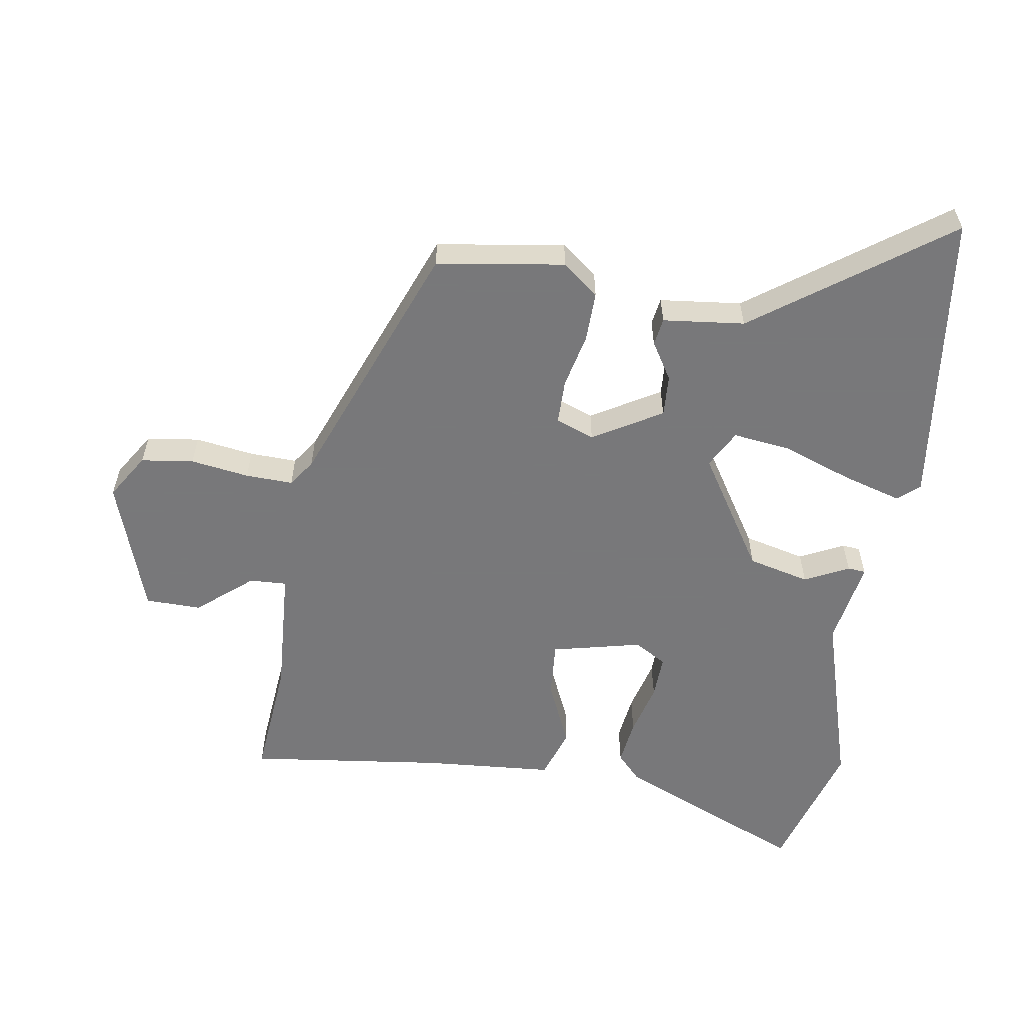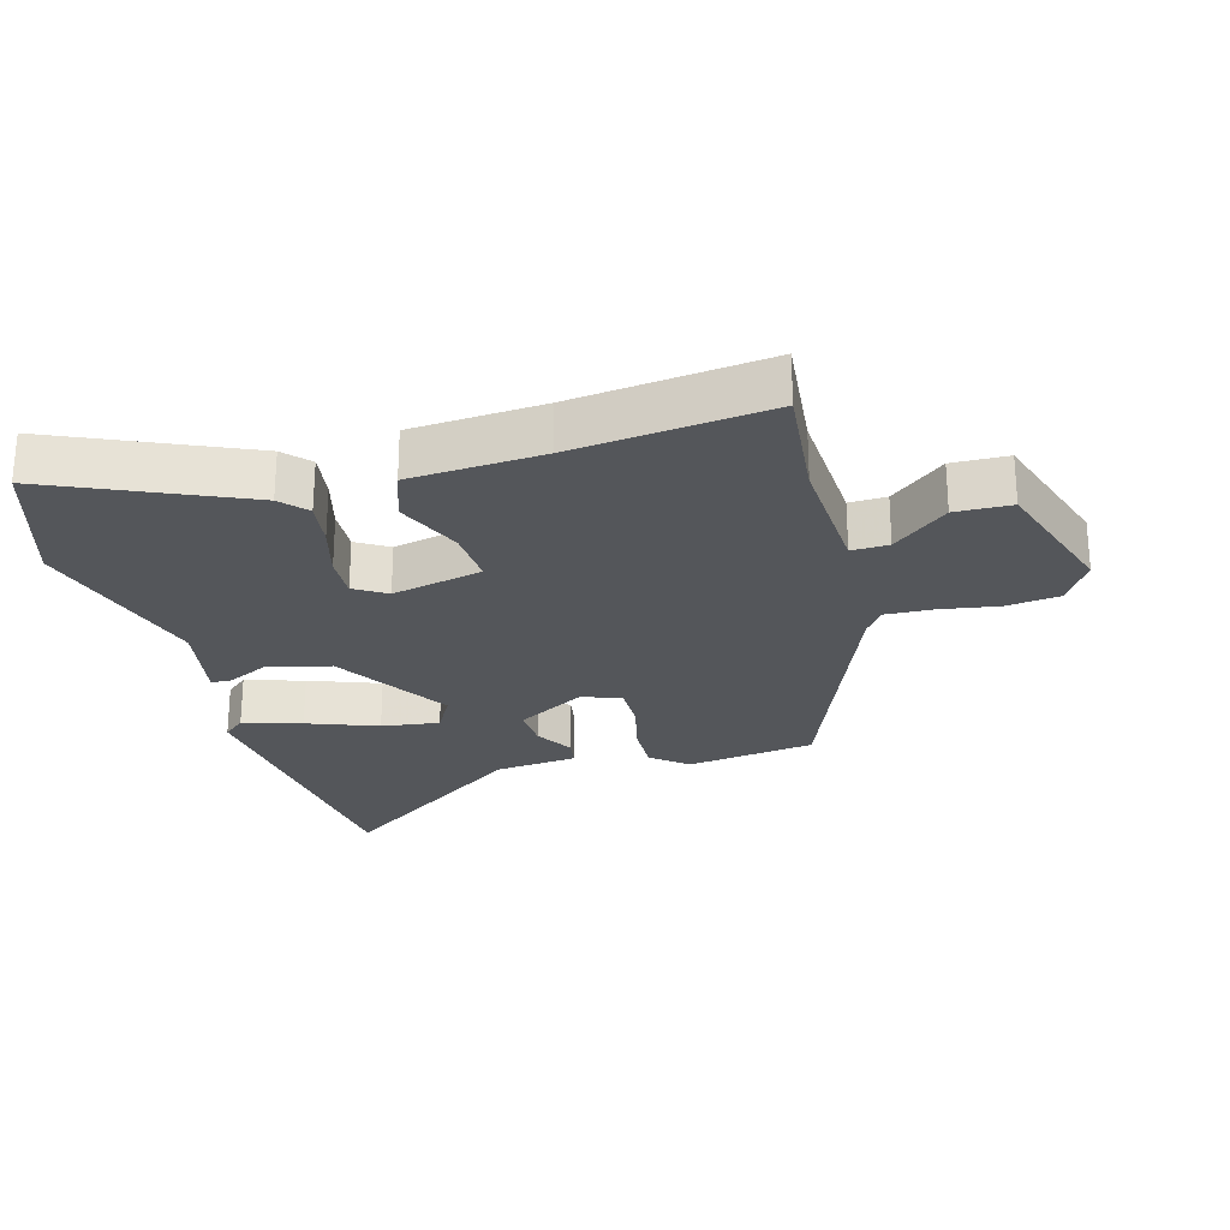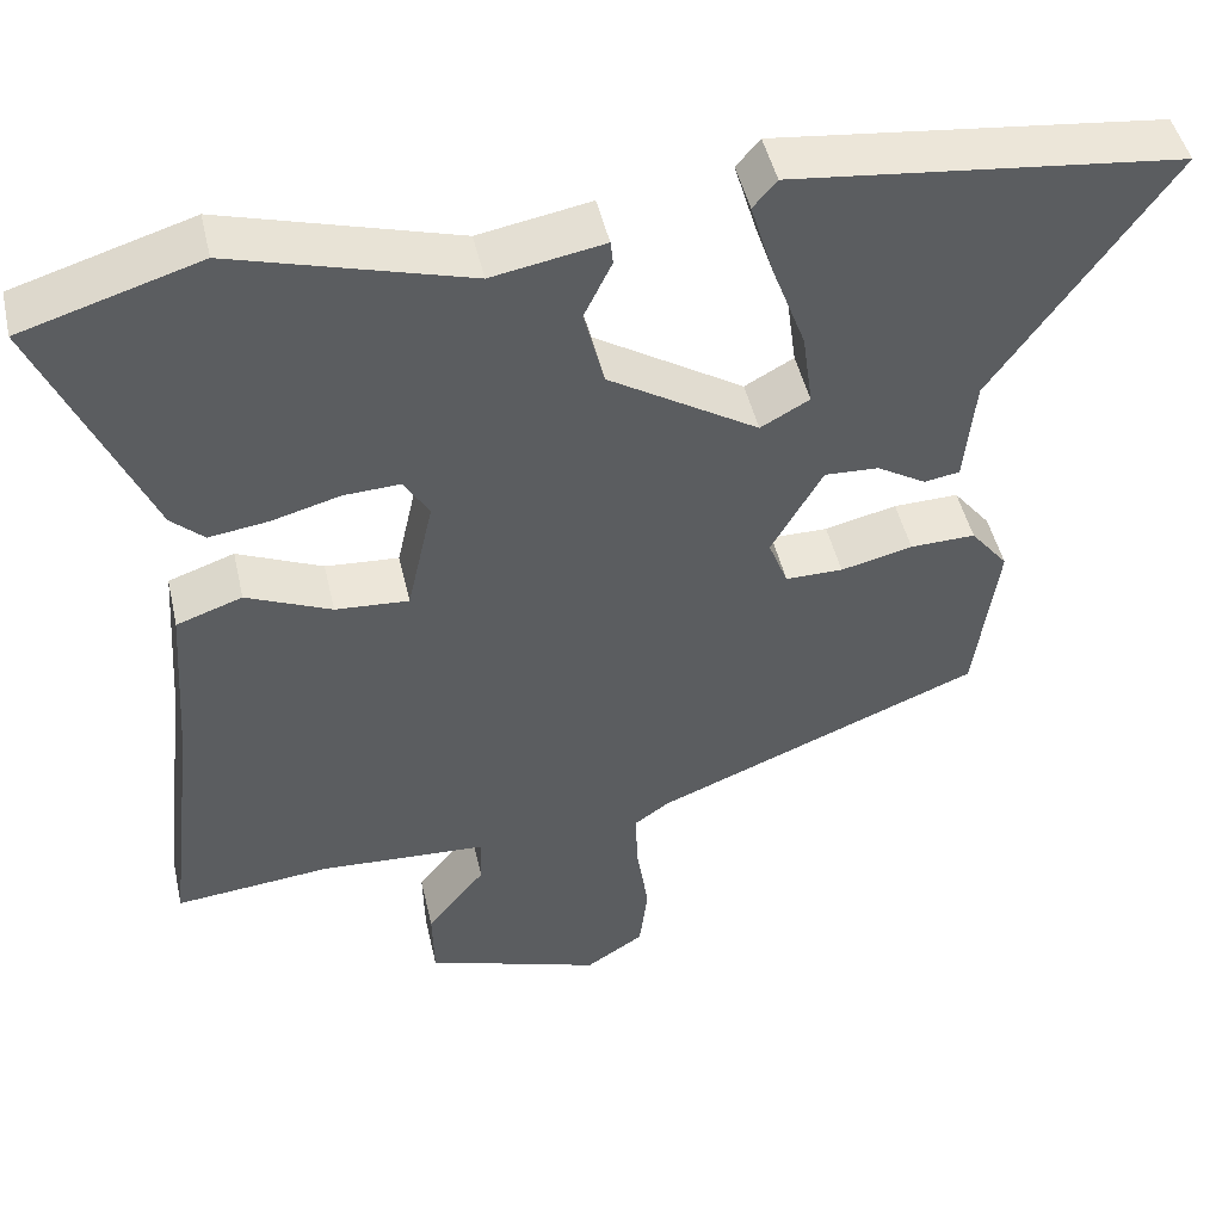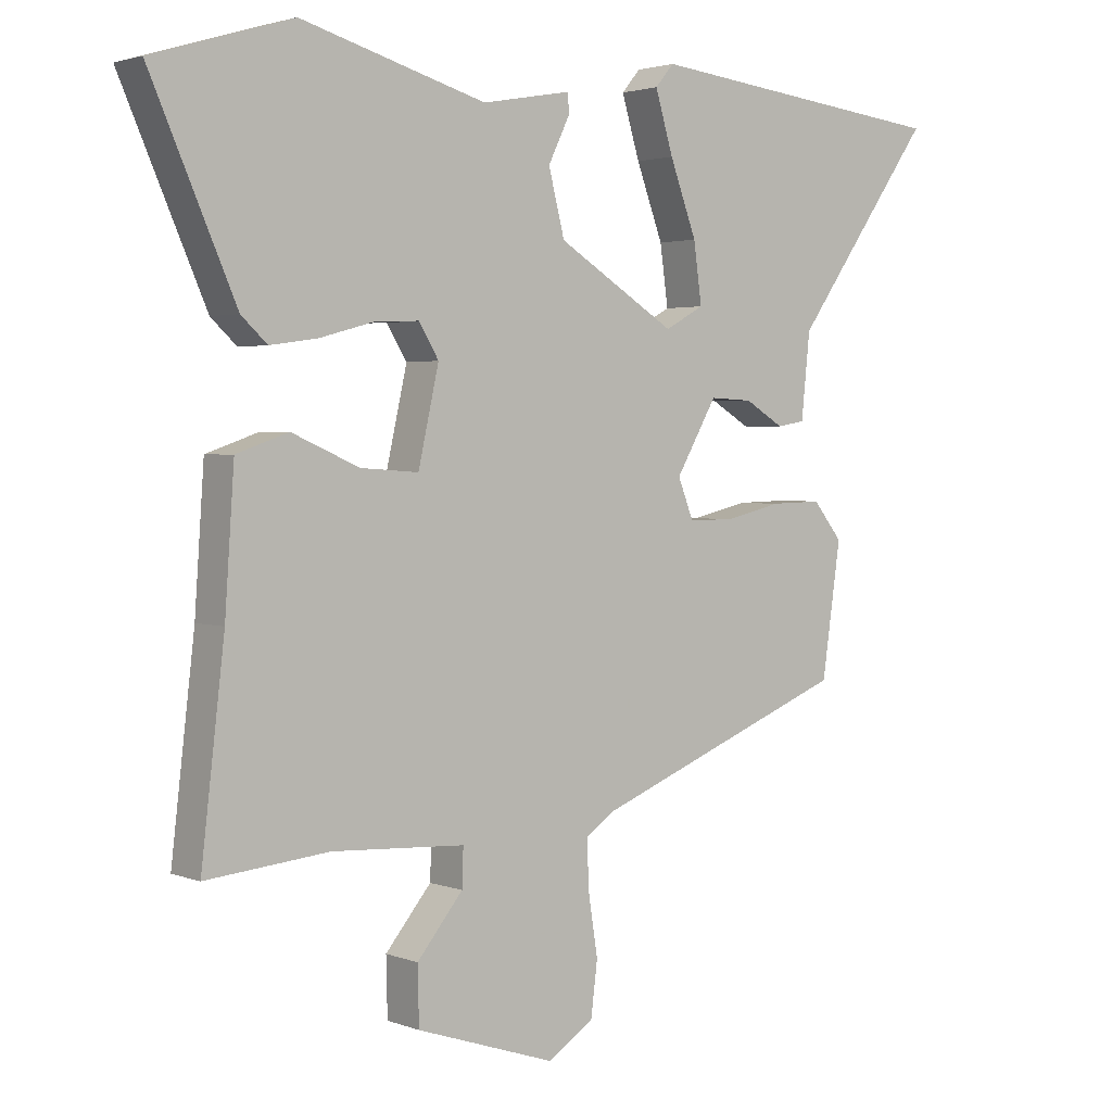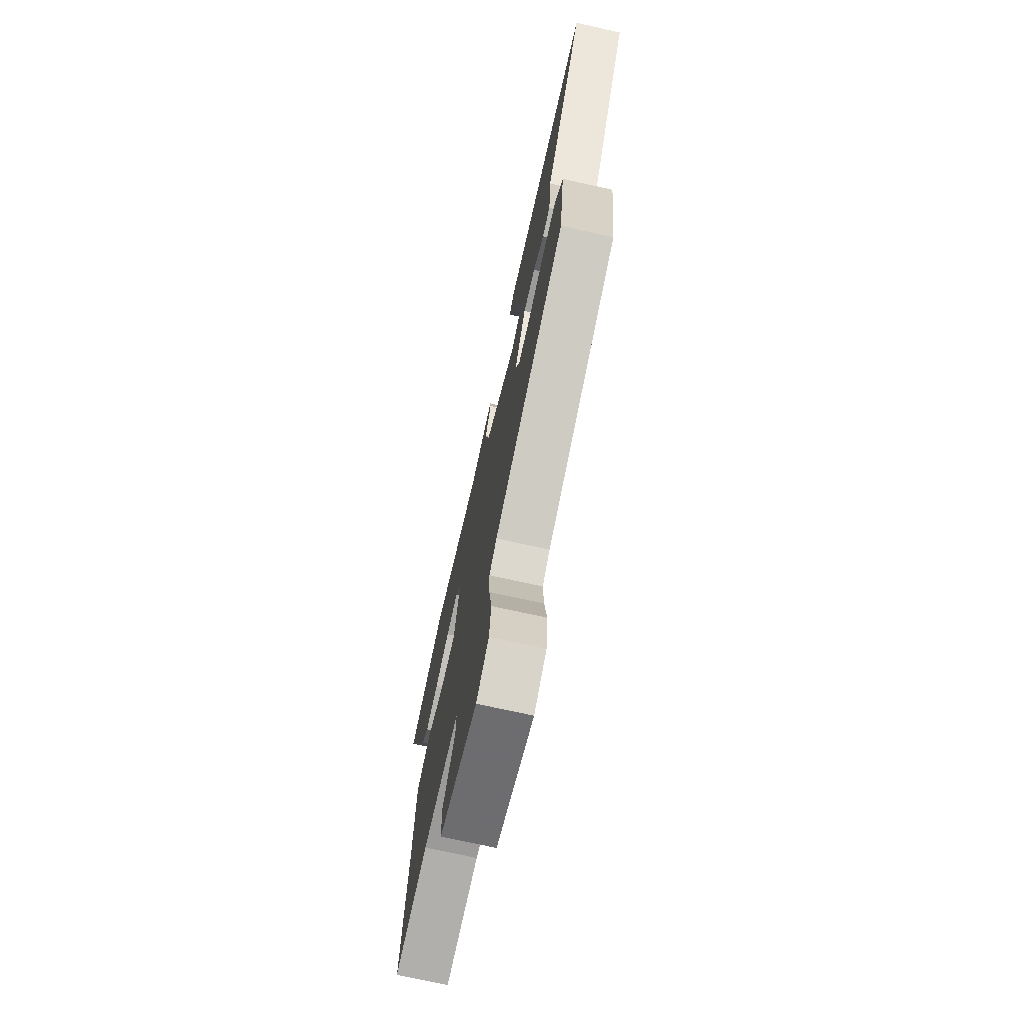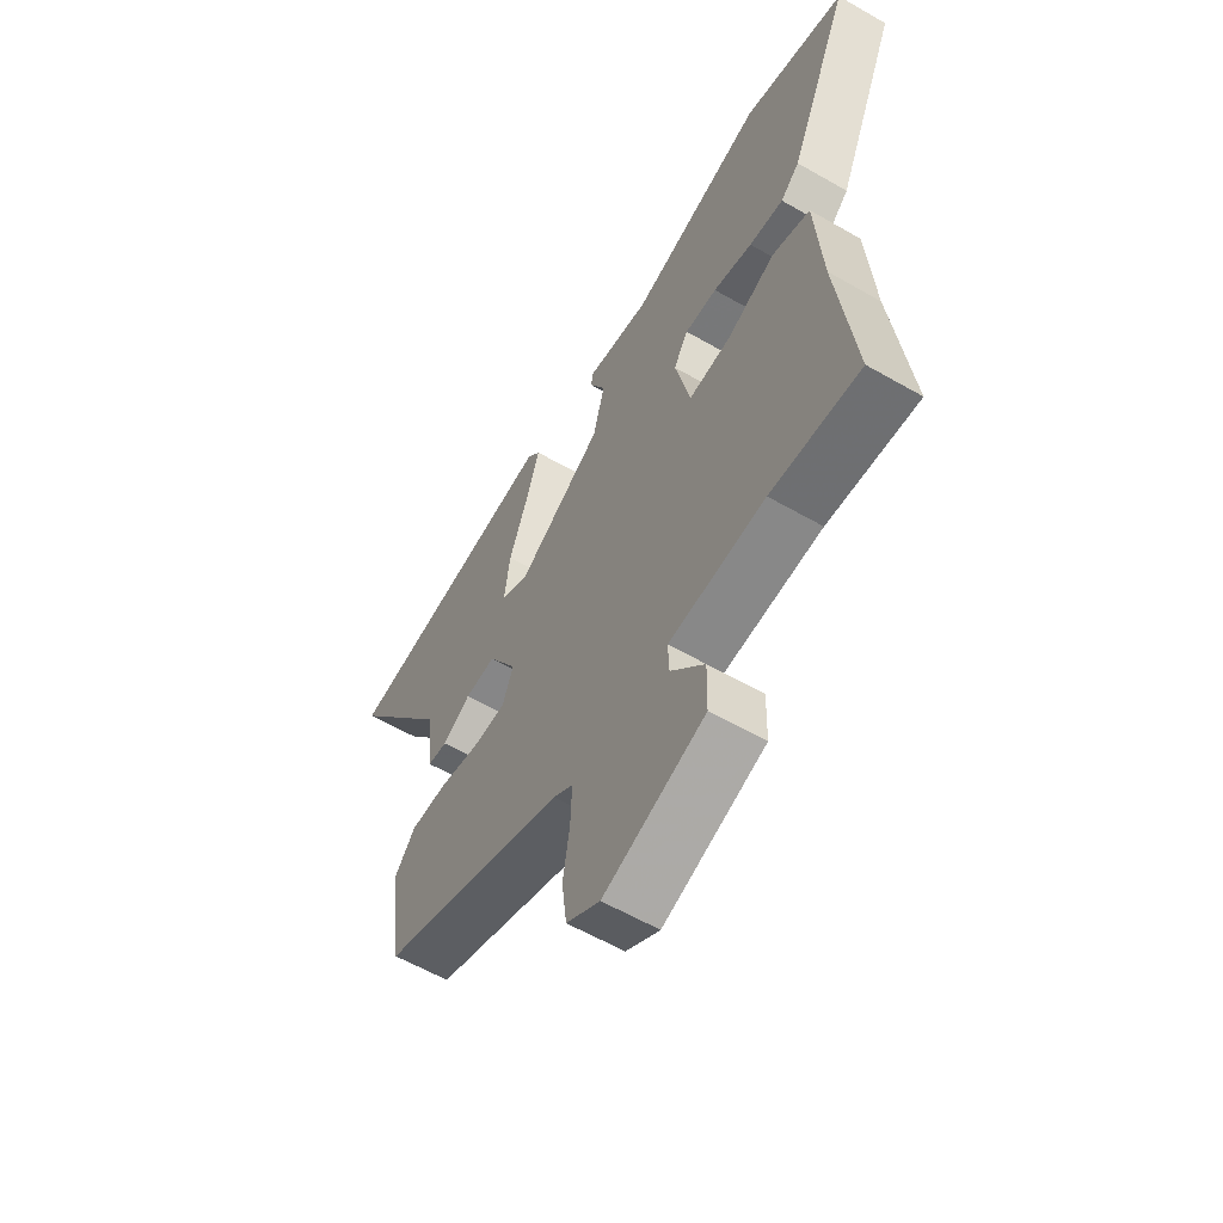
<metadata>
{"format":"obj","ext":"obj","renderer":"f3d","projection":"perspective","resolution":1024,"background":"white","views":[{"elev":-57.6,"azim":-98.5,"up":"+Y"},{"elev":-25.5,"azim":105.4,"up":"+Y"},{"elev":47.2,"azim":167.3,"up":"+Z"},{"elev":2.5,"azim":142.0,"up":"+Z"},{"elev":-72.5,"azim":-102.5,"up":"+Z"},{"elev":-59.8,"azim":59.5,"up":"+Z"}]}
</metadata>
<code>
v -0.672 0.07 0.48
v -0.394 0.07 0.512
v -0.212 0.07 0.533
v -0.184 0.07 0.5
v -0.211 0.07 0.41
v -0.251 0.07 0.302
v -0.263 0.07 0.213
v -0.205 0.07 0.181
v -0.028 0.07 0.291
v -0.004 0.07 0.386
v -0.037 0.07 0.454
v -0.034 0.07 0.482
v 0.099 0.07 0.458
v 0.377 0.07 0.538
v 0.587 0.07 0.474
v 0.459 0.07 0.182
v 0.42 0.07 0.146
v 0.349 0.07 0.156
v 0.268 0.07 0.178
v 0.201 0.07 0.181
v 0.171 0.07 0.132
v 0.202 0.07 -0.007
v 0.289 0.07 -0.001
v 0.39 0.07 0.043
v 0.468 0.07 0.016
v 0.482 0.07 -0.187
v 0.517 0.07 -0.487
v 0.333 0.07 -0.469
v 0.134 0.07 -0.48
v 0.136 0.07 -0.537
v 0.205 0.07 -0.621
v 0.203 0.07 -0.707
v -0.005 0.07 -0.776
v -0.074 0.07 -0.732
v -0.084 0.07 -0.651
v -0.07 0.07 -0.561
v -0.067 0.07 -0.488
v -0.108 0.07 -0.459
v -0.494 0.07 -0.305
v -0.522 0.07 -0.108
v -0.478 0.07 -0.053
v -0.401 0.07 -0.055
v -0.316 0.07 -0.075
v -0.248 0.07 -0.075
v -0.225 0.07 -0.016
v -0.286 0.07 0.09
v -0.35 0.07 0.087
v -0.408 0.07 0.052
v -0.45 0.07 0.059
v -0.463 0.07 0.185
v -0.672 0 0.48
v -0.394 0 0.512
v -0.212 0 0.533
v -0.184 0 0.5
v -0.211 0 0.41
v -0.251 0 0.302
v -0.263 0 0.213
v -0.205 0 0.181
v -0.028 0 0.291
v -0.004 0 0.386
v -0.037 0 0.454
v -0.034 0 0.482
v 0.099 0 0.458
v 0.377 0 0.538
v 0.587 0 0.474
v 0.459 0 0.182
v 0.42 0 0.146
v 0.349 0 0.156
v 0.268 0 0.178
v 0.201 0 0.181
v 0.171 0 0.132
v 0.202 0 -0.007
v 0.289 0 -0.001
v 0.39 0 0.043
v 0.468 0 0.016
v 0.482 0 -0.187
v 0.517 0 -0.487
v 0.333 0 -0.469
v 0.134 0 -0.48
v 0.136 0 -0.537
v 0.205 0 -0.621
v 0.203 0 -0.707
v -0.005 0 -0.776
v -0.074 0 -0.732
v -0.084 0 -0.651
v -0.07 0 -0.561
v -0.067 0 -0.488
v -0.108 0 -0.459
v -0.494 0 -0.305
v -0.522 0 -0.108
v -0.478 0 -0.053
v -0.401 0 -0.055
v -0.316 0 -0.075
v -0.248 0 -0.075
v -0.225 0 -0.016
v -0.286 0 0.09
v -0.35 0 0.087
v -0.408 0 0.052
v -0.45 0 0.059
v -0.463 0 0.185
f 47 48 49 50
f 50 1 2
f 47 50 2
f 46 47 2
f 45 46 2
f 41 42 43
f 40 41 43
f 39 40 43
f 38 39 43
f 37 38 43 44
f 34 35 36
f 33 34 36
f 32 33 36
f 31 32 36
f 30 31 36
f 29 30 36 37
f 37 44 45
f 29 37 45
f 28 29 45
f 23 24 25 26
f 26 27 28
f 23 26 28
f 22 23 28
f 17 18 19
f 16 17 19
f 15 16 19
f 14 15 19
f 13 14 19
f 13 19 20
f 12 13 20
f 11 12 20
f 10 11 20
f 9 10 20 21
f 4 5 6
f 3 4 6
f 2 3 6
f 2 6 7
f 45 2 7
f 22 28 45
f 21 22 45
f 9 21 45
f 8 9 45
f 7 8 45
f 100 99 98 97
f 52 51 100
f 52 100 97
f 52 97 96
f 52 96 95
f 93 92 91
f 93 91 90
f 93 90 89
f 93 89 88
f 94 93 88 87
f 86 85 84
f 86 84 83
f 86 83 82
f 86 82 81
f 86 81 80
f 87 86 80 79
f 95 94 87
f 95 87 79
f 95 79 78
f 76 75 74 73
f 78 77 76
f 78 76 73
f 78 73 72
f 69 68 67
f 69 67 66
f 69 66 65
f 69 65 64
f 69 64 63
f 70 69 63
f 70 63 62
f 70 62 61
f 70 61 60
f 71 70 60 59
f 56 55 54
f 56 54 53
f 56 53 52
f 57 56 52
f 57 52 95
f 95 78 72
f 95 72 71
f 95 71 59
f 95 59 58
f 95 58 57
f 1 51 52 2
f 2 52 53 3
f 3 53 54 4
f 4 54 55 5
f 5 55 56 6
f 6 56 57 7
f 7 57 58 8
f 8 58 59 9
f 9 59 60 10
f 10 60 61 11
f 11 61 62 12
f 12 62 63 13
f 13 63 64 14
f 14 64 65 15
f 15 65 66 16
f 16 66 67 17
f 17 67 68 18
f 18 68 69 19
f 19 69 70 20
f 20 70 71 21
f 21 71 72 22
f 22 72 73 23
f 23 73 74 24
f 24 74 75 25
f 25 75 76 26
f 26 76 77 27
f 27 77 78 28
f 28 78 79 29
f 29 79 80 30
f 30 80 81 31
f 31 81 82 32
f 32 82 83 33
f 33 83 84 34
f 34 84 85 35
f 35 85 86 36
f 36 86 87 37
f 37 87 88 38
f 38 88 89 39
f 39 89 90 40
f 40 90 91 41
f 41 91 92 42
f 42 92 93 43
f 43 93 94 44
f 44 94 95 45
f 45 95 96 46
f 46 96 97 47
f 47 97 98 48
f 48 98 99 49
f 49 99 100 50
f 50 100 51 1

</code>
